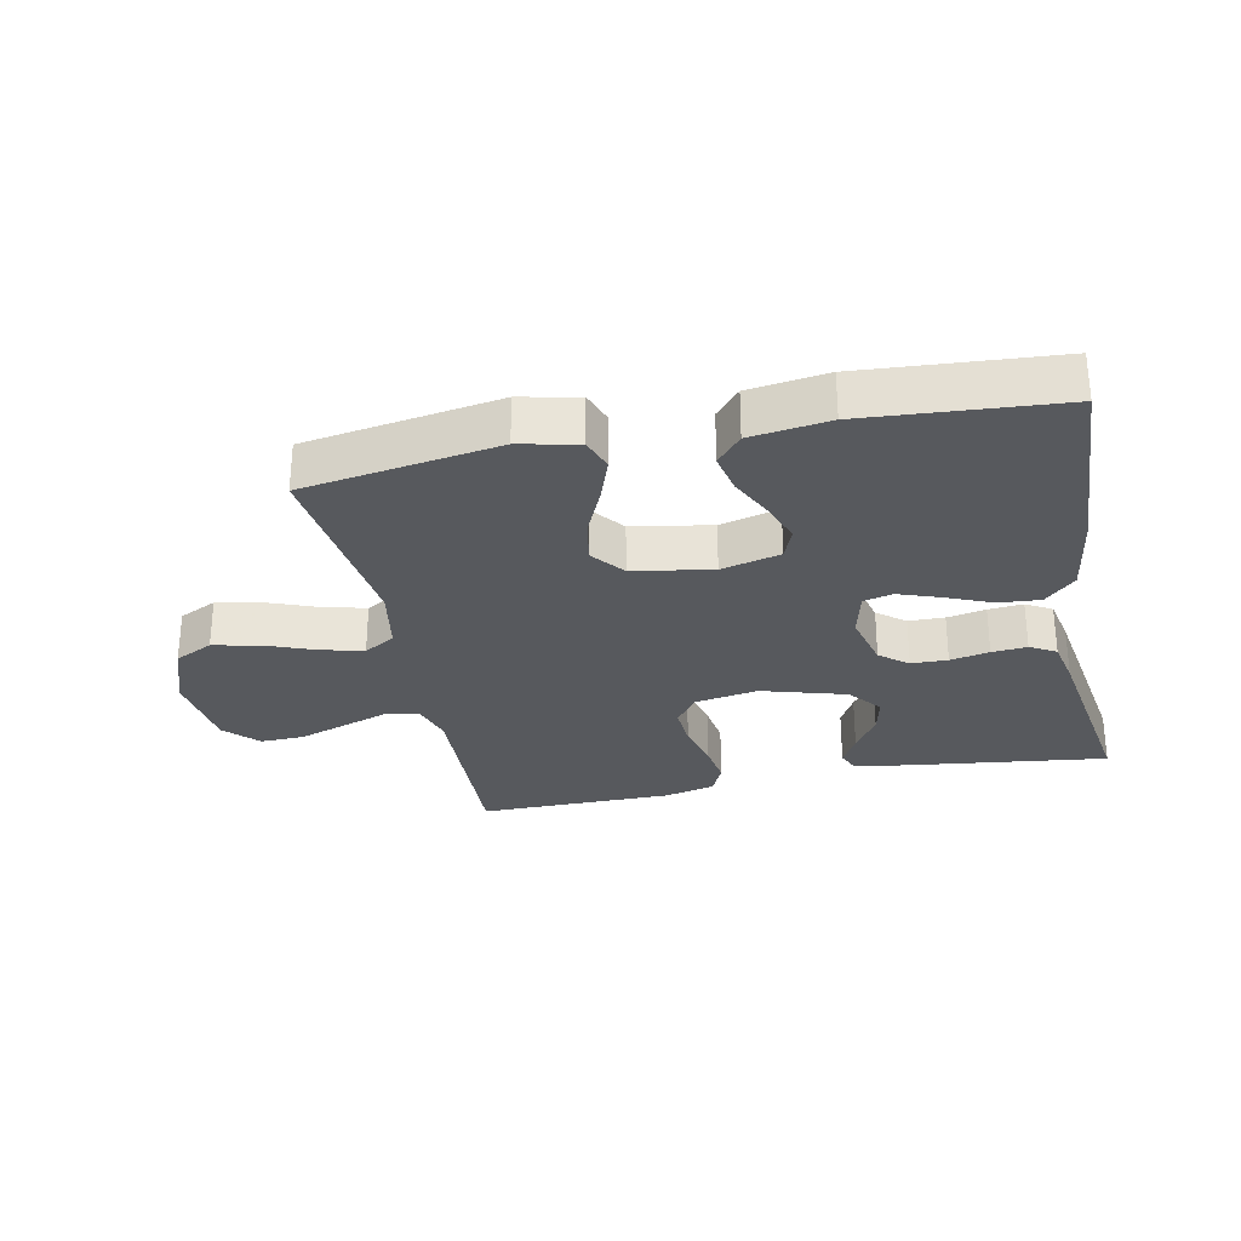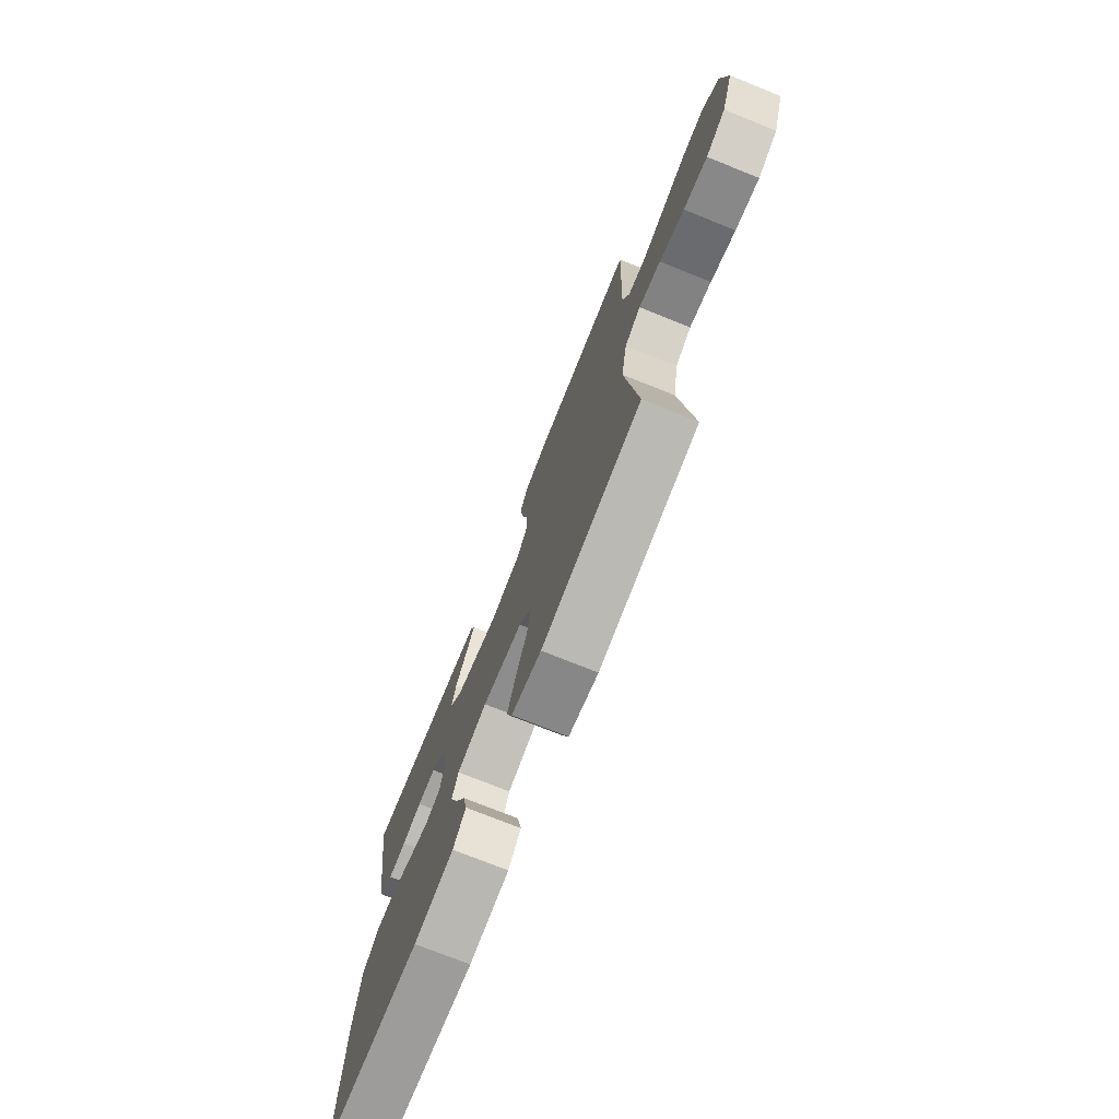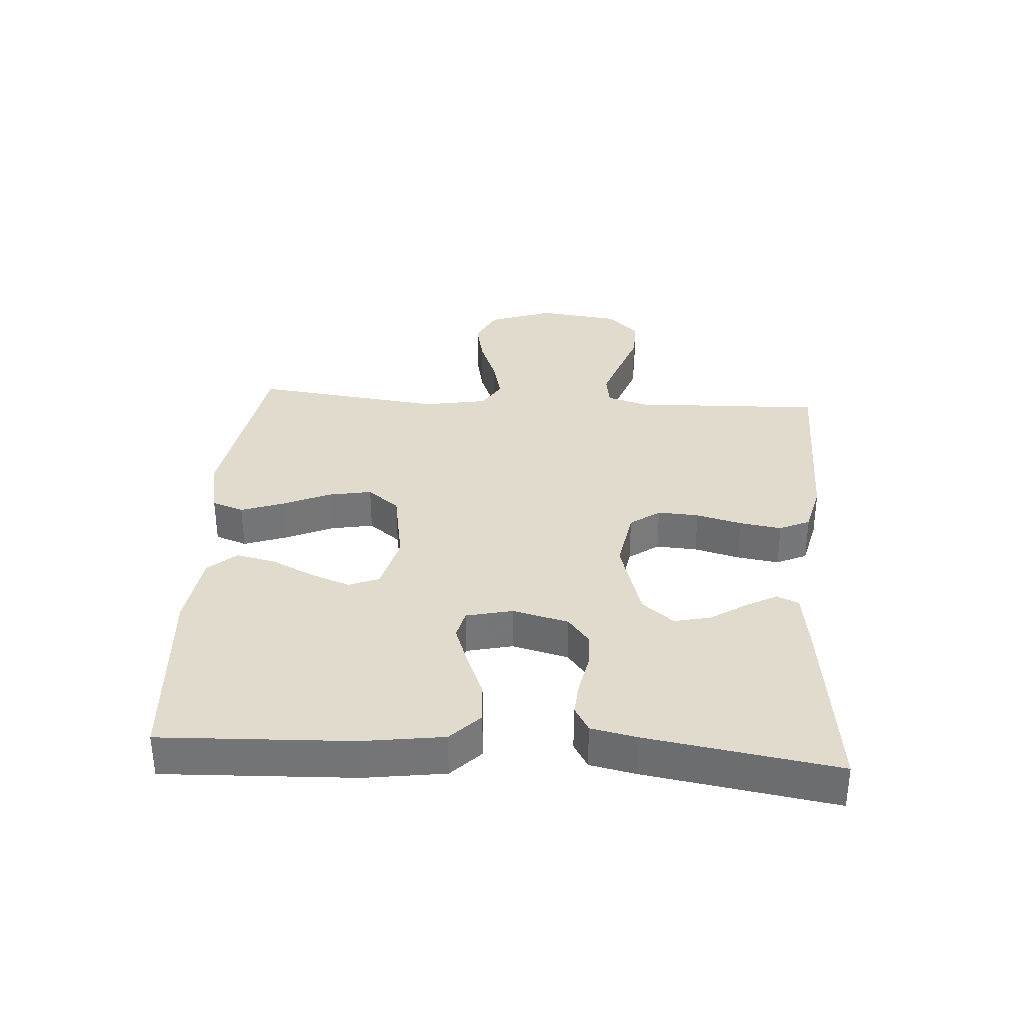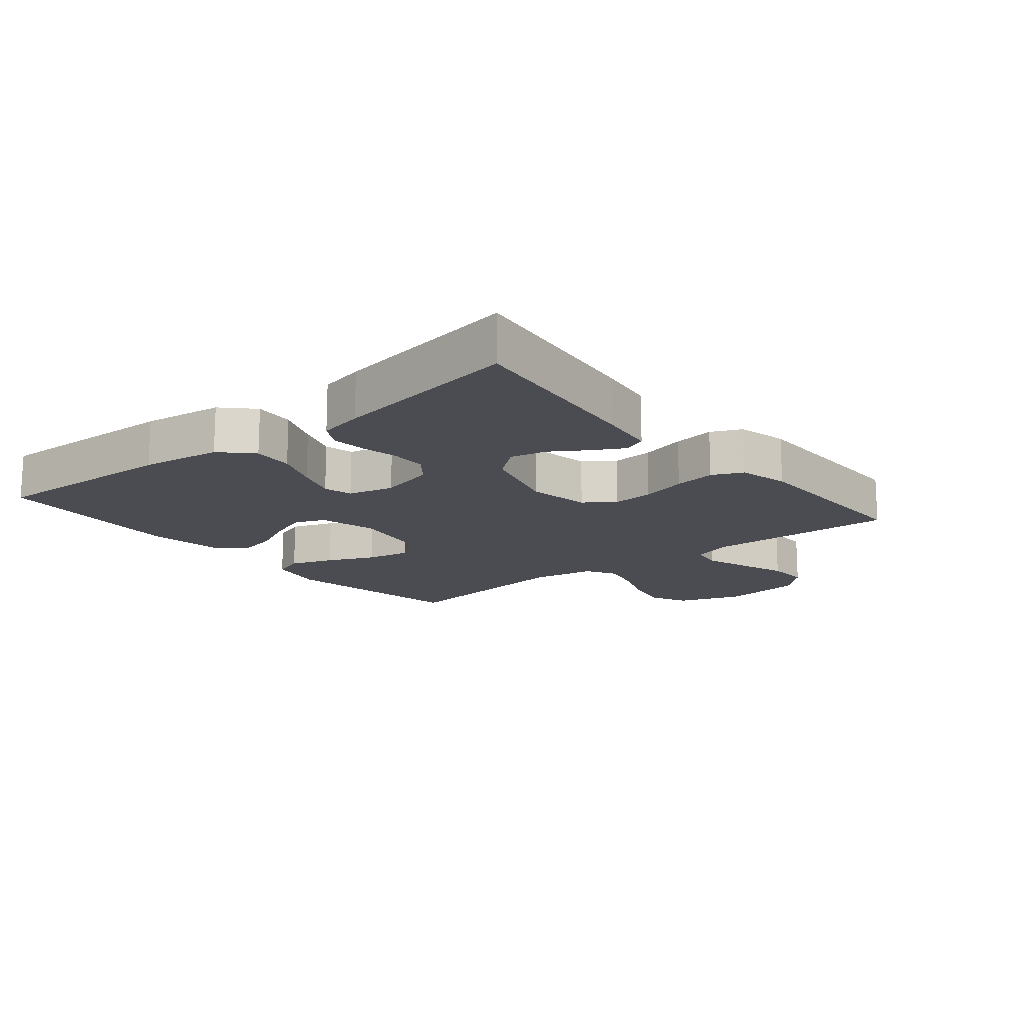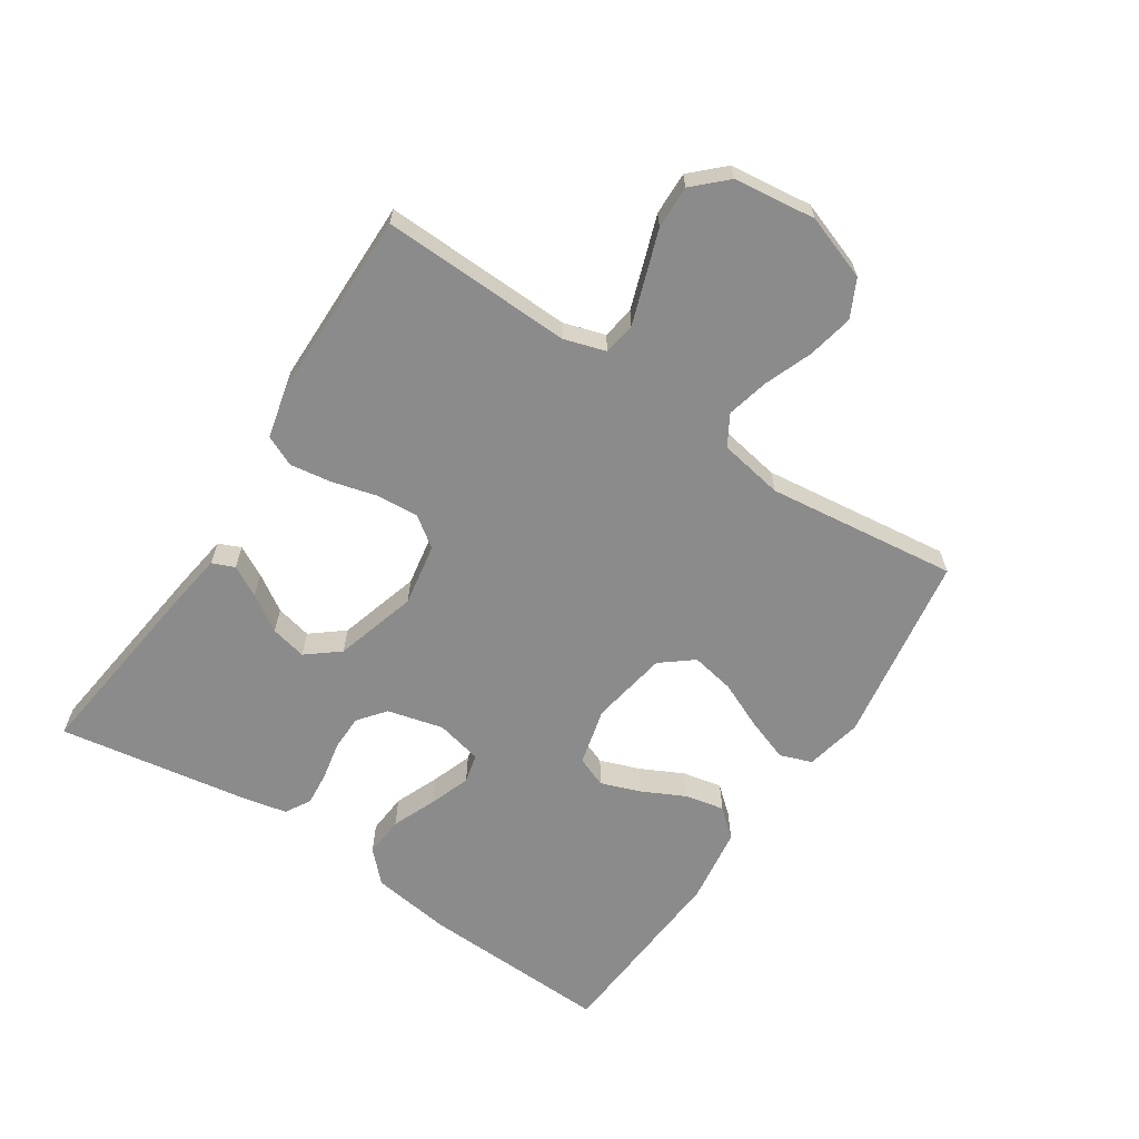
<metadata>
{"format":"obj","ext":"obj","renderer":"f3d","projection":"perspective","resolution":1024,"background":"white","views":[{"elev":-29.1,"azim":-168.5,"up":"+Y"},{"elev":-74.2,"azim":68.1,"up":"+Z"},{"elev":33.8,"azim":-86.1,"up":"+Y"},{"elev":-15.4,"azim":-50.6,"up":"+Y"},{"elev":-63.8,"azim":56.6,"up":"+Y"}]}
</metadata>
<code>
v 0.5 0.07 0.5
v 0.49 0.07 0.2
v 0.51 0.07 0.135
v 0.561 0.07 0.127
v 0.631 0.07 0.151
v 0.706 0.07 0.177
v 0.774 0.07 0.179
v 0.822 0.07 0.129
v 0.838 0.07 0
v 0.802 0.07 -0.102
v 0.743 0.07 -0.131
v 0.671 0.07 -0.116
v 0.596 0.07 -0.087
v 0.53 0.07 -0.071
v 0.482 0.07 -0.099
v 0.464 0.07 -0.2
v 0.5 0.07 -0.5
v 0.2 0.07 -0.548
v 0.11 0.07 -0.529
v 0.092 0.07 -0.479
v 0.116 0.07 -0.411
v 0.149 0.07 -0.337
v 0.162 0.07 -0.268
v 0.122 0.07 -0.218
v 0 0.07 -0.197
v -0.091 0.07 -0.22
v -0.11 0.07 -0.268
v -0.087 0.07 -0.331
v -0.054 0.07 -0.398
v -0.041 0.07 -0.46
v -0.079 0.07 -0.504
v -0.2 0.07 -0.521
v -0.5 0.07 -0.5
v -0.488 0.07 -0.2
v -0.47 0.07 -0.073
v -0.423 0.07 -0.027
v -0.359 0.07 -0.032
v -0.289 0.07 -0.061
v -0.225 0.07 -0.084
v -0.179 0.07 -0.073
v -0.162 0.07 0
v -0.184 0.07 0.088
v -0.227 0.07 0.122
v -0.283 0.07 0.123
v -0.343 0.07 0.111
v -0.397 0.07 0.106
v -0.437 0.07 0.129
v -0.452 0.07 0.2
v -0.5 0.07 0.5
v -0.2 0.07 0.463
v -0.11 0.07 0.45
v -0.095 0.07 0.415
v -0.121 0.07 0.367
v -0.158 0.07 0.31
v -0.171 0.07 0.253
v -0.13 0.07 0.202
v 0 0.07 0.164
v 0.098 0.07 0.181
v 0.132 0.07 0.228
v 0.128 0.07 0.293
v 0.109 0.07 0.365
v 0.099 0.07 0.431
v 0.121 0.07 0.479
v 0.2 0.07 0.498
v 0.5 0 0.5
v 0.49 0 0.2
v 0.51 0 0.135
v 0.561 0 0.127
v 0.631 0 0.151
v 0.706 0 0.177
v 0.774 0 0.179
v 0.822 0 0.129
v 0.838 0 0
v 0.802 0 -0.102
v 0.743 0 -0.131
v 0.671 0 -0.116
v 0.596 0 -0.087
v 0.53 0 -0.071
v 0.482 0 -0.099
v 0.464 0 -0.2
v 0.5 0 -0.5
v 0.2 0 -0.548
v 0.11 0 -0.529
v 0.092 0 -0.479
v 0.116 0 -0.411
v 0.149 0 -0.337
v 0.162 0 -0.268
v 0.122 0 -0.218
v 0 0 -0.197
v -0.091 0 -0.22
v -0.11 0 -0.268
v -0.087 0 -0.331
v -0.054 0 -0.398
v -0.041 0 -0.46
v -0.079 0 -0.504
v -0.2 0 -0.521
v -0.5 0 -0.5
v -0.488 0 -0.2
v -0.47 0 -0.073
v -0.423 0 -0.027
v -0.359 0 -0.032
v -0.289 0 -0.061
v -0.225 0 -0.084
v -0.179 0 -0.073
v -0.162 0 0
v -0.184 0 0.088
v -0.227 0 0.122
v -0.283 0 0.123
v -0.343 0 0.111
v -0.397 0 0.106
v -0.437 0 0.129
v -0.452 0 0.2
v -0.5 0 0.5
v -0.2 0 0.463
v -0.11 0 0.45
v -0.095 0 0.415
v -0.121 0 0.367
v -0.158 0 0.31
v -0.171 0 0.253
v -0.13 0 0.202
v 0 0 0.164
v 0.098 0 0.181
v 0.132 0 0.228
v 0.128 0 0.293
v 0.109 0 0.365
v 0.099 0 0.431
v 0.121 0 0.479
v 0.2 0 0.498
f 64 1 2
f 63 64 2
f 62 63 2
f 61 62 2
f 60 61 2
f 59 60 2 3
f 58 59 3
f 57 58 3 4
f 52 53 54
f 51 52 54
f 50 51 54
f 49 50 54
f 48 49 54
f 47 48 54
f 46 47 54
f 45 46 54
f 44 45 54
f 43 44 54 55
f 42 43 55 56
f 36 37 38
f 35 36 38
f 34 35 38
f 33 34 38
f 32 33 38
f 31 32 38
f 30 31 38
f 29 30 38
f 28 29 38
f 27 28 38 39
f 26 27 39 40
f 20 21 22
f 19 20 22
f 18 19 22
f 17 18 22
f 16 17 22
f 15 16 22 23
f 14 15 23 24
f 11 12 13
f 10 11 13
f 9 10 13
f 8 9 13
f 7 8 13
f 6 7 13
f 5 6 13
f 4 5 13 14
f 14 24 25
f 4 14 25
f 57 4 25
f 57 25 26
f 56 57 26
f 42 56 26
f 41 42 26
f 26 40 41
f 66 65 128
f 66 128 127
f 66 127 126
f 66 126 125
f 66 125 124
f 67 66 124 123
f 67 123 122
f 68 67 122 121
f 118 117 116
f 118 116 115
f 118 115 114
f 118 114 113
f 118 113 112
f 118 112 111
f 118 111 110
f 118 110 109
f 118 109 108
f 119 118 108 107
f 120 119 107 106
f 102 101 100
f 102 100 99
f 102 99 98
f 102 98 97
f 102 97 96
f 102 96 95
f 102 95 94
f 102 94 93
f 102 93 92
f 103 102 92 91
f 104 103 91 90
f 86 85 84
f 86 84 83
f 86 83 82
f 86 82 81
f 86 81 80
f 87 86 80 79
f 88 87 79 78
f 77 76 75
f 77 75 74
f 77 74 73
f 77 73 72
f 77 72 71
f 77 71 70
f 77 70 69
f 78 77 69 68
f 89 88 78
f 89 78 68
f 89 68 121
f 90 89 121
f 90 121 120
f 90 120 106
f 90 106 105
f 105 104 90
f 1 65 66 2
f 2 66 67 3
f 3 67 68 4
f 4 68 69 5
f 5 69 70 6
f 6 70 71 7
f 7 71 72 8
f 8 72 73 9
f 9 73 74 10
f 10 74 75 11
f 11 75 76 12
f 12 76 77 13
f 13 77 78 14
f 14 78 79 15
f 15 79 80 16
f 16 80 81 17
f 17 81 82 18
f 18 82 83 19
f 19 83 84 20
f 20 84 85 21
f 21 85 86 22
f 22 86 87 23
f 23 87 88 24
f 24 88 89 25
f 25 89 90 26
f 26 90 91 27
f 27 91 92 28
f 28 92 93 29
f 29 93 94 30
f 30 94 95 31
f 31 95 96 32
f 32 96 97 33
f 33 97 98 34
f 34 98 99 35
f 35 99 100 36
f 36 100 101 37
f 37 101 102 38
f 38 102 103 39
f 39 103 104 40
f 40 104 105 41
f 41 105 106 42
f 42 106 107 43
f 43 107 108 44
f 44 108 109 45
f 45 109 110 46
f 46 110 111 47
f 47 111 112 48
f 48 112 113 49
f 49 113 114 50
f 50 114 115 51
f 51 115 116 52
f 52 116 117 53
f 53 117 118 54
f 54 118 119 55
f 55 119 120 56
f 56 120 121 57
f 57 121 122 58
f 58 122 123 59
f 59 123 124 60
f 60 124 125 61
f 61 125 126 62
f 62 126 127 63
f 63 127 128 64
f 64 128 65 1

</code>
